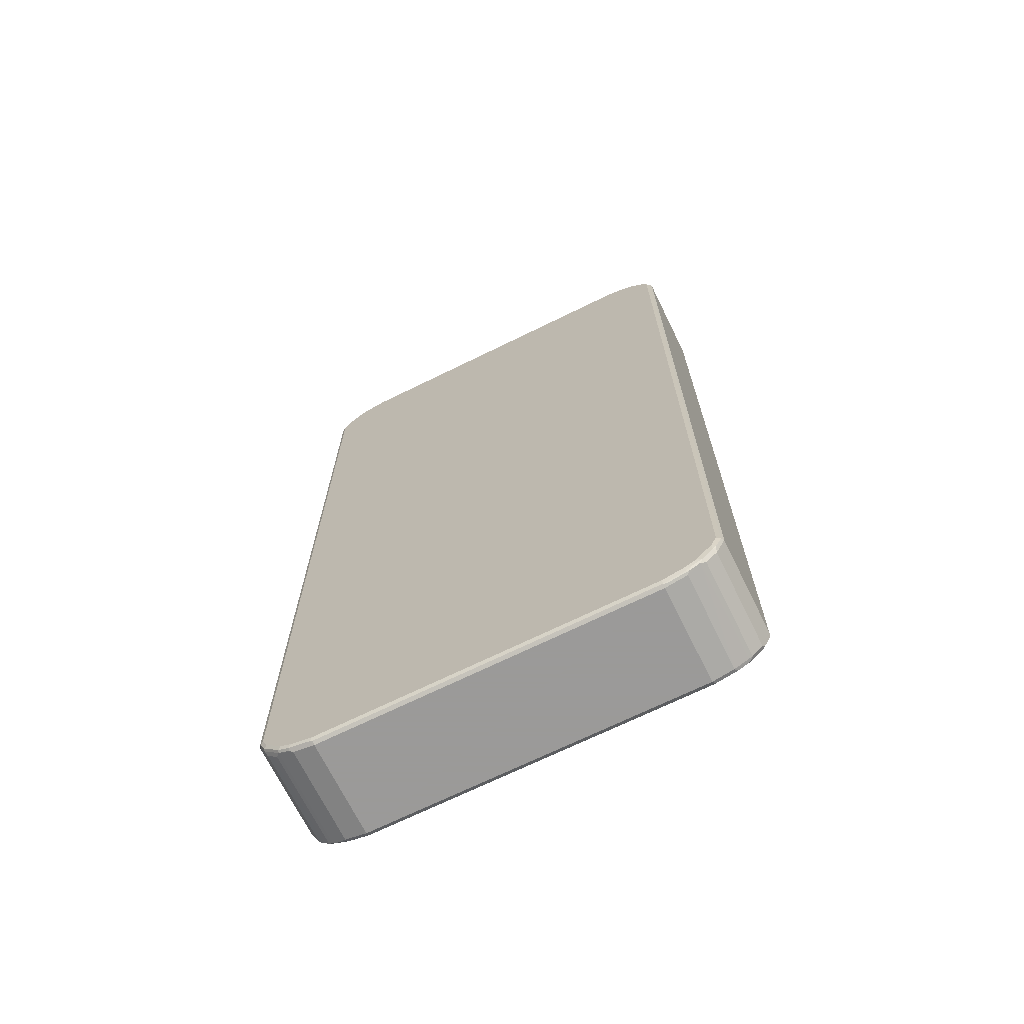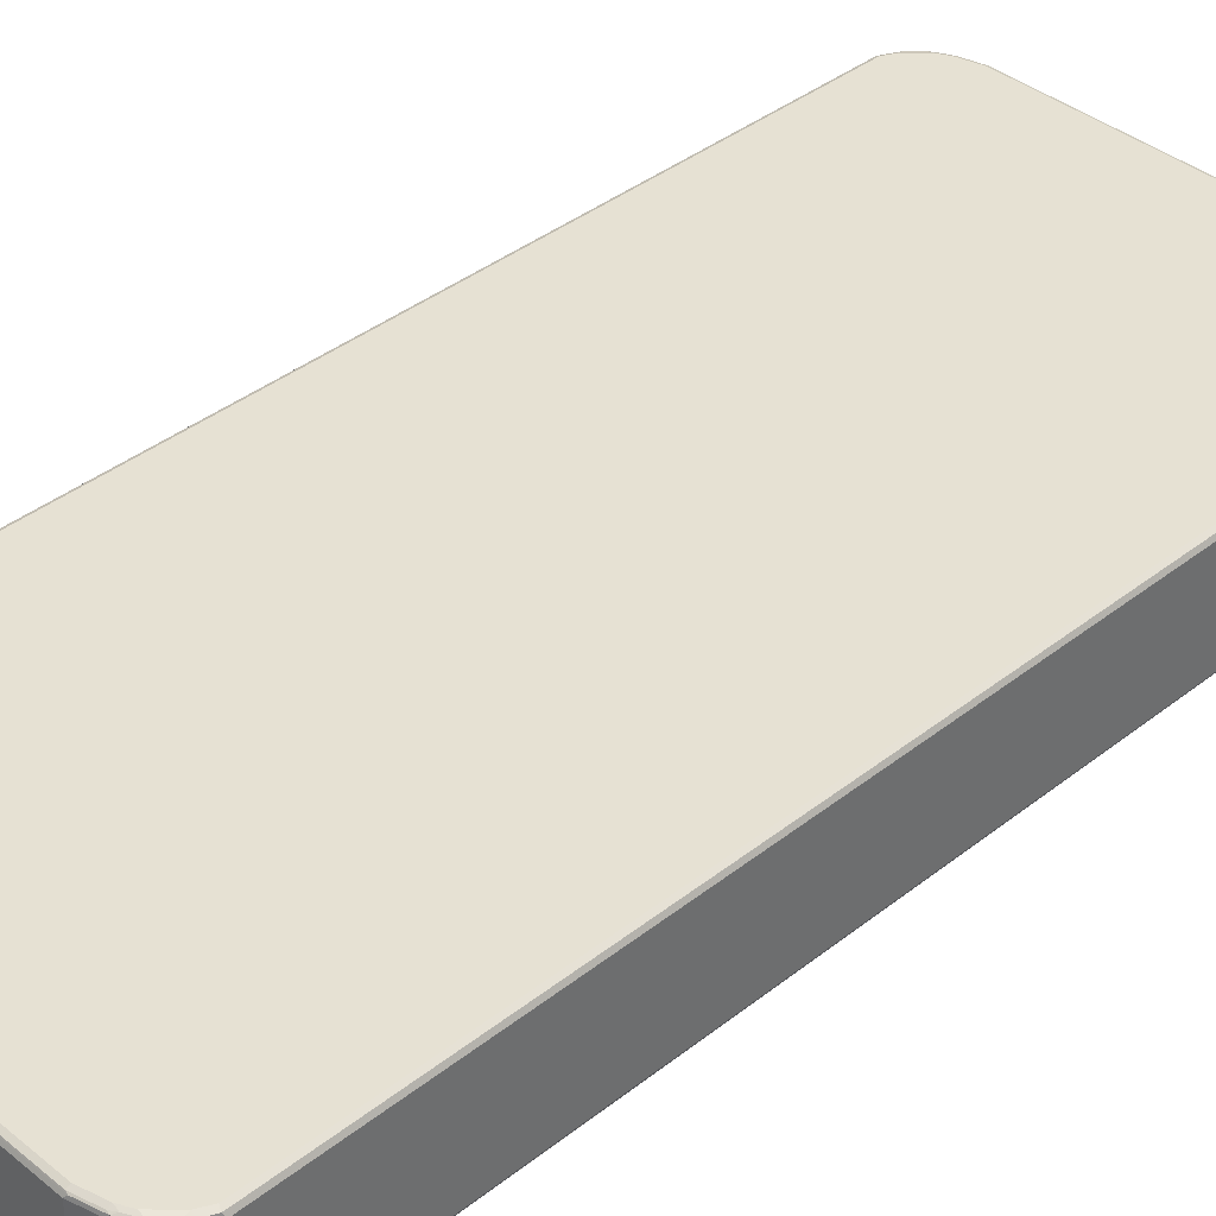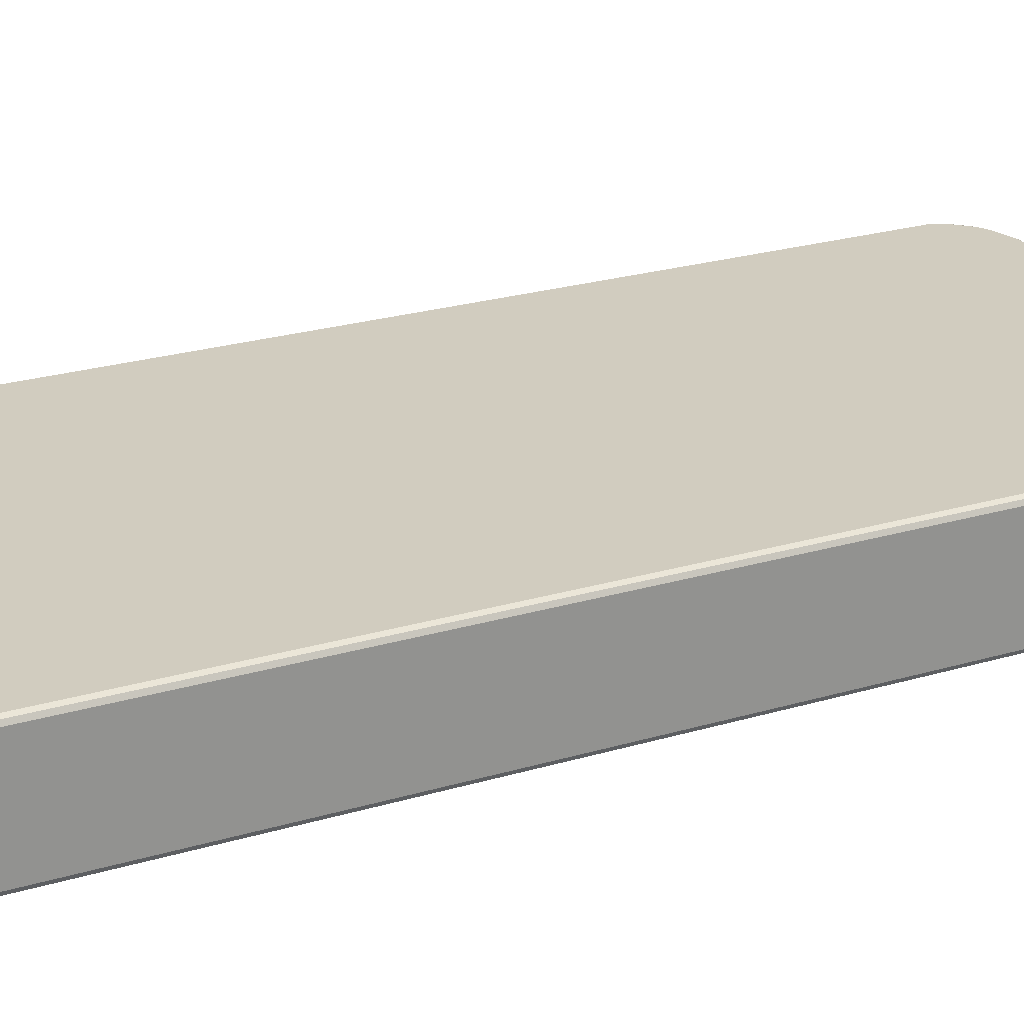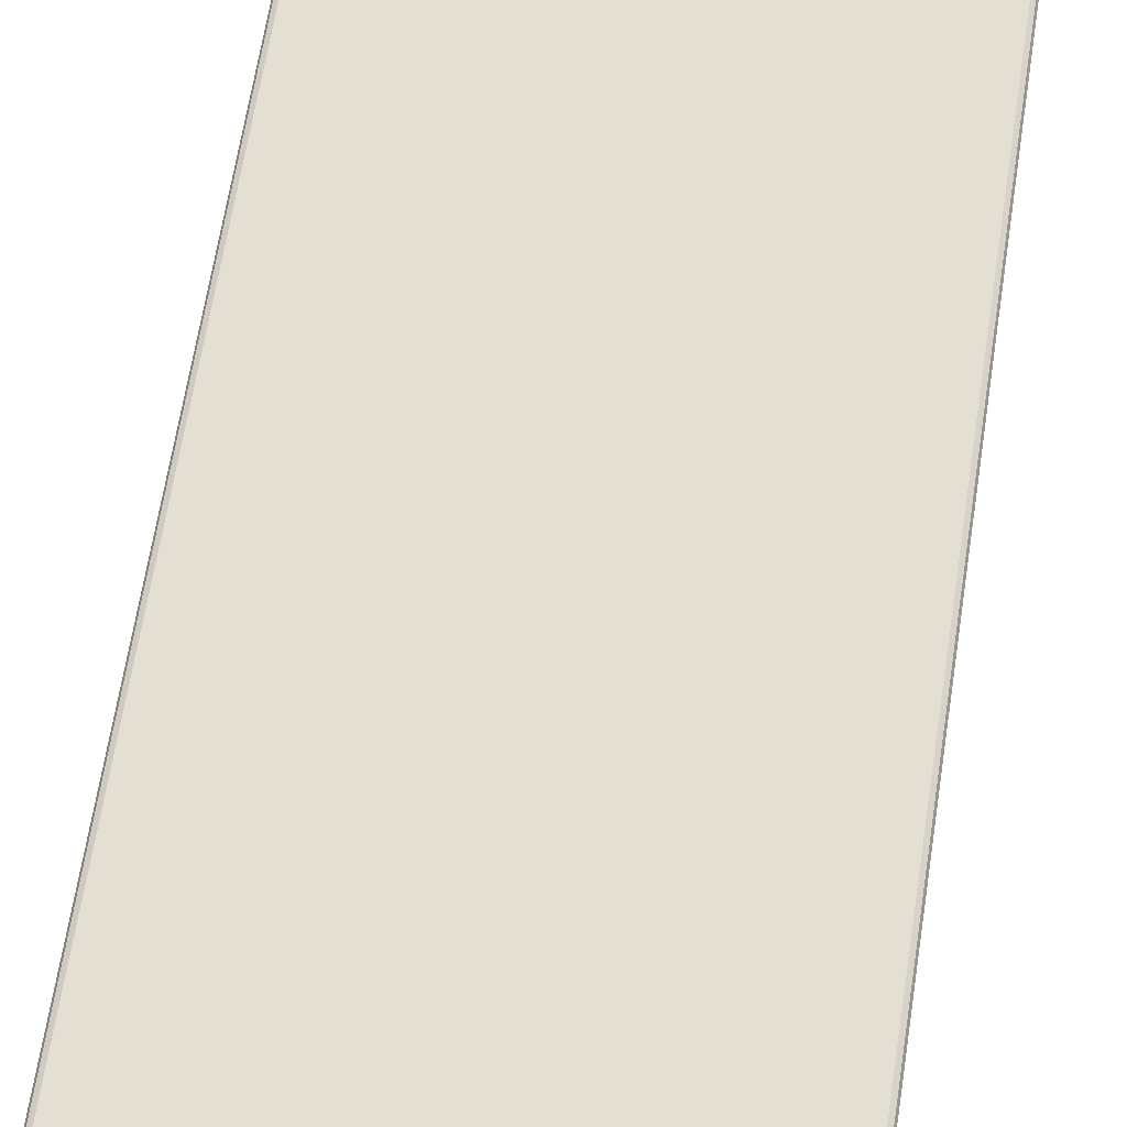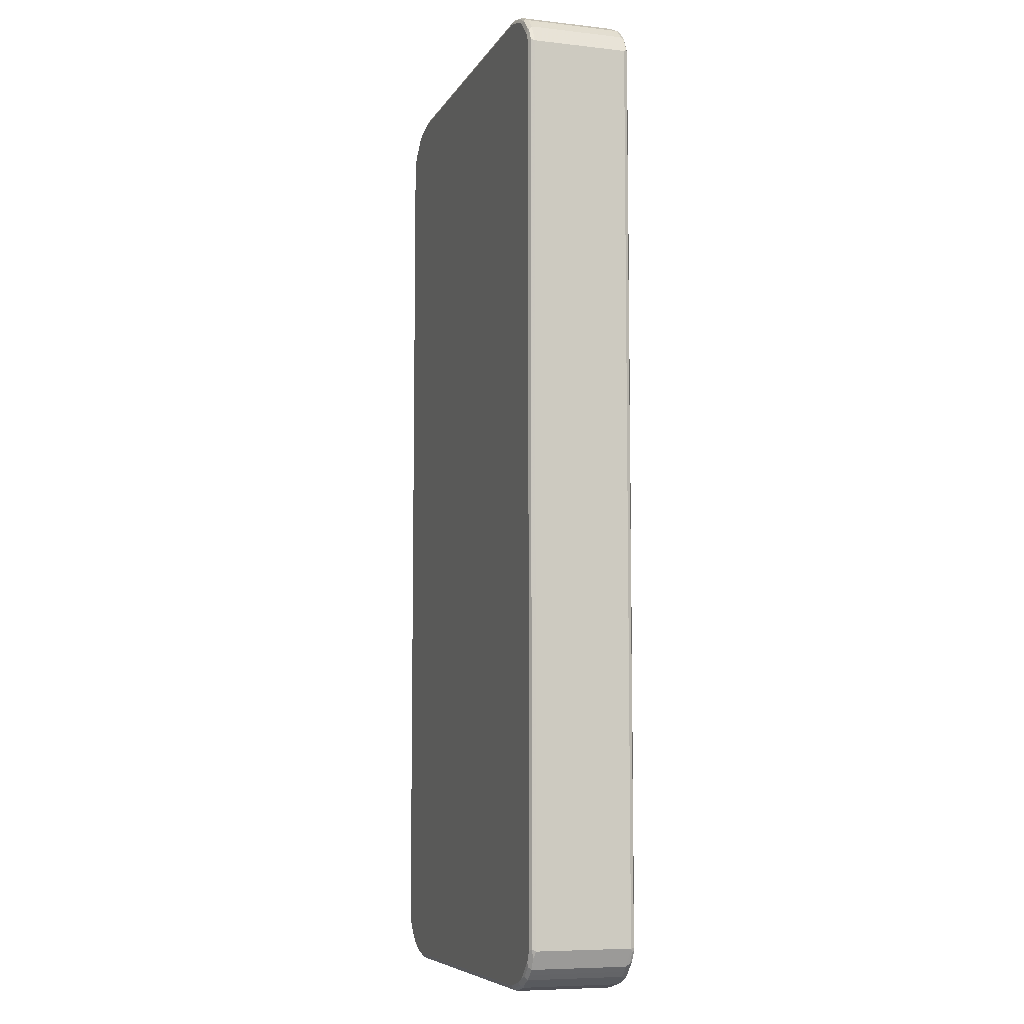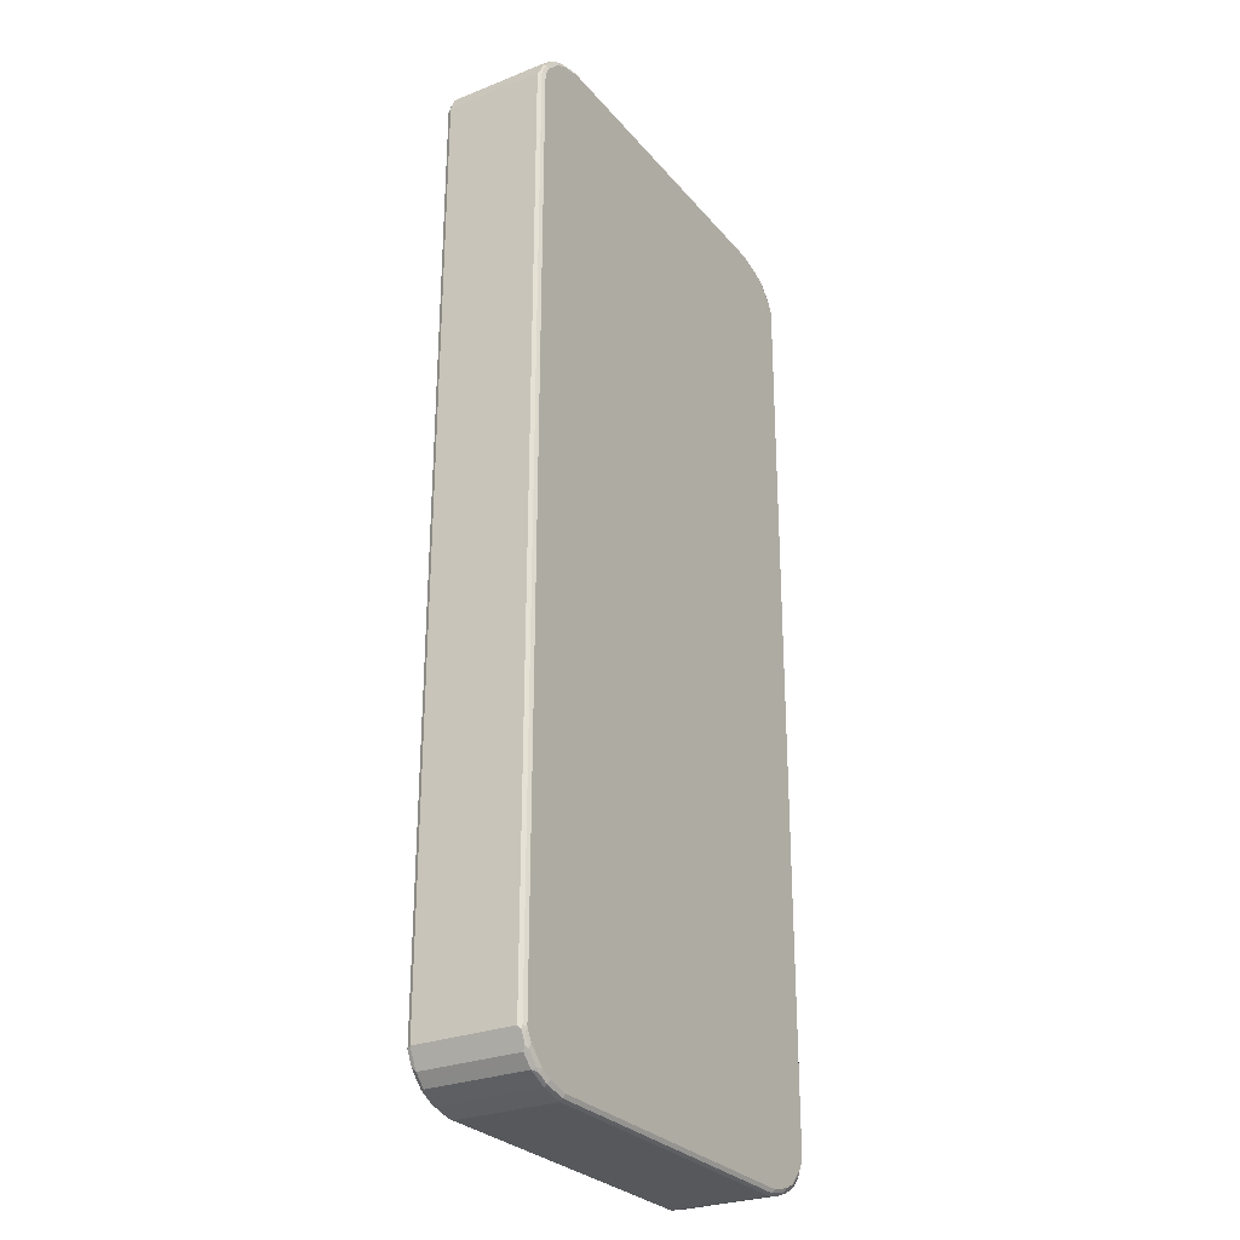
<metadata>
{"format":"obj","ext":"obj","renderer":"f3d","projection":"perspective","resolution":1024,"background":"white","views":[{"elev":-69.5,"azim":26.2,"up":"+Y"},{"elev":38.8,"azim":45.4,"up":"+Z"},{"elev":23.9,"azim":63.5,"up":"+Z"},{"elev":67.1,"azim":9.0,"up":"+Z"},{"elev":-7.4,"azim":-107.8,"up":"+Y"},{"elev":-27.8,"azim":121.2,"up":"+Y"}]}
</metadata>
<code>
v -0.4193 -0.8384 -0.08984
v -0.4159 -0.8351 -0.09648
v -0.4143 -0.8434 -0.09482
v -0.4125 -0.8517 -0.09316
v -0.4026 -0.8716 -0.09316
v -0.4193 -0.8384 0.08984
v -0.4193 0.8384 -0.08984
v -0.4093 -0.8384 -0.09982
v -0.4076 -0.8468 -0.09814
v -0.4159 0.8418 -0.09648
v -0.3926 -0.8817 -0.09316
v -0.4026 -0.8716 0.0865
v -0.3976 -0.8668 -0.09814
v -0.4093 -0.8583 0.08984
v -0.4159 -0.845 0.09316
v -0.4143 -0.8434 0.09732
v -0.4159 -0.8384 0.09648
v -0.4193 0.8384 0.08984
v -0.4026 0.8716 -0.08984
v -0.4143 0.8459 -0.09482
v -0.3992 -0.8583 -0.09982
v -0.4093 0.8384 -0.09982
v -0.4059 0.8618 -0.09648
v -0.3776 -0.8867 -0.09814
v -0.3827 -0.8916 -0.09316
v -0.3926 -0.8817 0.0865
v -0.396 -0.8751 0.09316
v -0.4059 -0.865 0.09316
v -0.3893 -0.8684 -0.09982
v -0.4042 -0.8634 0.09732
v -0.4093 -0.8384 0.09982
v -0.4093 0.8384 0.09982
v -0.4159 0.8384 0.09648
v -0.4167 0.8434 0.09482
v -0.4026 0.8716 0.08984
v -0.3992 0.8697 -0.09732
v -0.4042 0.8659 -0.09482
v -0.3926 0.8817 -0.08984
v -0.3992 0.8583 -0.09982
v -0.3693 -0.8884 -0.09982
v -0.3577 -0.8966 -0.09814
v -0.3743 -0.8934 -0.09482
v -0.3827 -0.8916 0.0865
v -0.3626 -0.9017 -0.09316
v -0.3759 -0.895 -0.0865
v -0.3759 -0.895 0.09316
v -0.3743 -0.8934 0.09732
v -0.3942 -0.8734 0.09732
v -0.3992 -0.8583 0.09982
v -0.3893 -0.8684 0.09982
v -0.3992 0.8583 0.09982
v -0.4105 0.8484 0.09732
v -0.4067 0.8634 0.09482
v -0.3926 0.8817 0.08984
v -0.4005 0.8684 0.09732
v -0.3793 0.8896 -0.09732
v -0.3893 0.8684 -0.09982
v -0.3827 0.8916 -0.08984
v -0.3493 -0.8982 -0.09982
v -0.346 -0.9049 -0.09648
v -0.3493 -0.9083 -0.08984
v -0.3493 -0.9083 0.08984
v -0.356 -0.9049 0.09316
v -0.3693 -0.8884 0.09982
v -0.3543 -0.9033 0.09732
v -0.3893 0.8684 0.09982
v -0.3805 0.8884 0.09732
v -0.3827 0.8916 0.08984
v -0.3693 0.8884 -0.09982
v -0.3743 0.8959 -0.09482
v -0.3593 0.8995 -0.09732
v -0.3094 -0.9083 -0.09982
v -0.3061 -0.915 -0.09648
v -0.3094 -0.9184 -0.08984
v -0.3094 -0.9184 0.08984
v -0.3493 -0.8982 0.09982
v -0.3144 -0.9134 0.09732
v -0.3693 0.8884 0.09982
v -0.3726 0.895 0.09648
v -0.3768 0.8934 0.09482
v -0.3759 0.895 0.08984
v -0.3493 0.8982 -0.09982
v -0.3493 0.9083 0.08984
v -0.3493 0.9083 -0.08984
v -0.3543 0.9058 -0.09482
v -0.3493 0.9049 -0.09648
v 0.3094 -0.9083 -0.09982
v 0.3127 -0.915 -0.09648
v 0.3094 -0.9184 -0.08984
v 0.3094 -0.9184 0.08984
v 0.3144 -0.9159 0.09482
v -0.3094 -0.915 0.09648
v -0.3094 -0.9083 0.09982
v 0.3094 -0.915 0.09648
v 0.3094 -0.9083 0.09982
v -0.3493 0.8982 0.09982
v -0.3527 0.9049 0.09648
v -0.3094 0.9083 -0.09982
v -0.3094 0.9184 0.08984
v -0.3094 0.9184 -0.08984
v -0.3144 0.9159 -0.09482
v -0.3094 0.915 -0.09648
v 0.3493 -0.8982 -0.09982
v 0.3527 -0.9049 -0.09648
v 0.3493 -0.9083 -0.08984
v 0.3493 -0.9083 0.08984
v 0.3543 -0.9058 0.09482
v 0.3493 -0.9049 0.09648
v 0.3493 -0.8982 0.09982
v -0.3094 0.9083 0.09982
v -0.3127 0.915 0.09648
v 0.3144 0.9134 -0.09732
v 0.3094 0.9083 -0.09982
v 0.3094 0.9184 0.08984
v 0.3094 0.9184 -0.08984
v 0.3094 0.915 -0.09648
v 0.3693 -0.8884 -0.09982
v 0.3726 -0.895 -0.09648
v 0.3768 -0.8934 -0.09482
v 0.3759 -0.895 -0.08984
v 0.3743 -0.8959 0.09482
v 0.3593 -0.8995 0.09732
v 0.3693 -0.8884 0.09982
v 0.3094 0.9083 0.09982
v 0.3061 0.915 0.09648
v 0.3543 0.9033 -0.09732
v 0.3493 0.8982 -0.09982
v 0.346 0.9049 0.09648
v 0.3493 0.9083 0.08984
v 0.3493 0.9083 -0.08984
v 0.3805 -0.8884 -0.09732
v 0.3893 -0.8684 -0.09982
v 0.3827 -0.8916 -0.08984
v 0.3827 -0.8916 0.08984
v 0.3793 -0.8896 0.09732
v 0.3893 -0.8684 0.09982
v 0.3493 0.8982 0.09982
v 0.356 0.9049 -0.09316
v 0.3743 0.8934 -0.09732
v 0.3693 0.8884 -0.09982
v 0.3577 0.8966 0.09814
v 0.3626 0.9017 0.09316
v 0.3759 0.895 -0.09316
v 0.3926 -0.8817 -0.08984
v 0.4005 -0.8684 -0.09732
v 0.3992 -0.8583 -0.09982
v 0.3926 -0.8817 0.08984
v 0.3992 -0.8697 0.09732
v 0.3992 -0.8583 0.09982
v 0.3693 0.8884 0.09982
v 0.396 0.8751 -0.09316
v 0.3942 0.8734 -0.09732
v 0.3893 0.8684 -0.09982
v 0.3776 0.8867 0.09814
v 0.3759 0.895 0.0865
v 0.3743 0.8934 0.09482
v 0.3827 0.8916 0.09316
v 0.3827 0.8916 -0.0865
v 0.3926 0.8817 -0.0865
v 0.4026 -0.8716 -0.08984
v 0.4105 -0.8484 -0.09732
v 0.4067 -0.8634 -0.09482
v 0.4093 -0.8384 -0.09982
v 0.4026 -0.8716 0.08984
v 0.4042 -0.8659 0.09482
v 0.4059 -0.8618 0.09648
v 0.4093 -0.8384 0.09982
v 0.3893 0.8684 0.09982
v 0.4026 0.8716 -0.0865
v 0.4059 0.865 -0.09316
v 0.4042 0.8634 -0.09732
v 0.3992 0.8583 -0.09982
v 0.3926 0.8817 0.09316
v 0.3976 0.8668 0.09814
v 0.4167 -0.8434 -0.09482
v 0.4193 -0.8384 -0.08984
v 0.4159 -0.8384 -0.09648
v 0.4093 0.8384 -0.09982
v 0.4143 0.8434 -0.09732
v 0.4193 -0.8384 0.08984
v 0.4143 -0.8459 0.09482
v 0.4159 -0.8418 0.09648
v 0.4093 0.8384 0.09982
v 0.3992 0.8583 0.09982
v 0.4193 0.8384 -0.08984
v 0.4093 0.8583 -0.08984
v 0.4026 0.8716 0.09316
v 0.4159 0.845 -0.09316
v 0.4076 0.8468 0.09814
v 0.4159 0.8384 -0.09648
v 0.4193 0.8384 0.08984
v 0.4159 0.8351 0.09648
v 0.4143 0.8434 0.09482
v 0.4125 0.8517 0.09316
f 1 2 3
f 117 131 118
f 114 130 115
f 114 129 130
f 114 128 129
f 114 125 128
f 112 130 126
f 112 115 130
f 112 116 115
f 112 127 113
f 117 132 131
f 112 126 127
f 110 124 125
f 109 135 123
f 109 122 135
f 108 122 109
f 107 122 108
f 107 135 122
f 107 121 135
f 106 121 107
f 105 121 106
f 110 125 111
f 105 120 121
f 118 131 119
f 119 131 133
f 130 143 138
f 129 143 130
f 129 155 143
f 129 142 155
f 128 142 129
f 128 156 142
f 128 154 156
f 128 141 154
f 128 137 141
f 119 133 120
f 126 140 127
f 126 143 139
f 126 138 143
f 126 130 138
f 124 128 125
f 124 137 128
f 123 135 136
f 121 134 135
f 121 133 134
f 120 133 121
f 126 139 140
f 131 144 133
f 105 119 120
f 104 118 119
f 89 104 105
f 88 104 89
f 87 104 88
f 87 103 104
f 85 102 86
f 85 101 102
f 84 101 85
f 84 100 101
f 83 100 84
f 89 105 106
f 83 99 100
f 82 102 98
f 82 86 102
f 80 83 81
f 80 97 83
f 79 97 80
f 78 97 79
f 78 96 97
f 77 92 94
f 77 95 93
f 83 97 99
f 104 119 105
f 89 106 90
f 90 107 91
f 103 118 104
f 103 117 118
f 102 116 112
f 101 116 102
f 101 115 116
f 100 115 101
f 99 125 114
f 99 111 125
f 99 115 100
f 90 106 107
f 99 114 115
f 98 102 112
f 97 111 99
f 97 110 111
f 96 110 97
f 94 109 95
f 94 108 109
f 91 94 92
f 91 108 94
f 91 107 108
f 98 112 113
f 77 94 95
f 131 132 145
f 132 146 145
f 170 185 188
f 170 186 185
f 169 191 185
f 169 187 191
f 169 186 170
f 169 185 186
f 168 184 174
f 167 192 183
f 167 182 192
f 170 188 179
f 165 182 166
f 164 181 165
f 164 180 181
f 163 179 177
f 163 178 179
f 161 177 175
f 161 163 177
f 160 180 164
f 160 176 180
f 160 175 176
f 165 181 182
f 160 162 175
f 170 179 171
f 171 178 172
f 189 192 193
f 187 194 191
f 187 193 194
f 187 189 193
f 183 192 189
f 180 192 182
f 180 191 192
f 180 182 181
f 179 185 190
f 171 179 178
f 179 188 185
f 176 191 180
f 176 185 191
f 176 190 185
f 176 177 190
f 175 177 176
f 174 189 187
f 174 183 189
f 174 184 183
f 173 174 187
f 177 179 190
f 131 145 144
f 159 187 169
f 157 159 158
f 144 160 164
f 144 145 160
f 143 157 158
f 143 155 157
f 143 159 151
f 143 158 159
f 142 157 155
f 142 156 157
f 139 153 140
f 144 164 147
f 139 152 153
f 139 143 151
f 137 154 141
f 137 150 154
f 136 148 149
f 135 148 136
f 135 147 148
f 134 147 135
f 133 147 134
f 133 144 147
f 139 151 152
f 159 173 187
f 145 146 163
f 145 161 175
f 157 173 159
f 154 174 173
f 154 168 174
f 154 157 156
f 154 173 157
f 153 171 172
f 152 171 153
f 151 171 152
f 151 170 171
f 145 163 161
f 151 169 170
f 150 168 154
f 149 182 167
f 149 166 182
f 148 166 149
f 148 165 166
f 148 164 165
f 147 164 148
f 145 162 160
f 145 175 162
f 151 159 169
f 75 92 77
f 75 91 92
f 75 90 91
f 15 30 16
f 15 28 30
f 13 29 24
f 13 21 29
f 12 28 14
f 12 27 28
f 12 26 27
f 11 13 24
f 11 43 26
f 16 30 49
f 11 25 43
f 10 39 22
f 10 23 39
f 10 37 23
f 10 20 37
f 8 29 21
f 8 40 29
f 8 59 40
f 8 72 59
f 8 87 72
f 11 24 25
f 8 103 87
f 16 49 31
f 16 32 33
f 25 45 46
f 25 44 45
f 25 42 44
f 24 42 25
f 24 44 42
f 24 60 44
f 24 41 60
f 24 59 41
f 24 40 59
f 16 31 32
f 24 29 40
f 23 37 36
f 19 38 36
f 19 54 38
f 19 35 54
f 19 37 20
f 19 36 37
f 18 34 35
f 18 33 34
f 16 33 17
f 23 36 39
f 25 46 43
f 8 117 103
f 8 146 132
f 6 14 28
f 6 12 14
f 5 13 11
f 5 9 13
f 5 26 12
f 5 11 26
f 3 5 4
f 3 9 5
f 2 22 8
f 6 28 15
f 2 10 22
f 2 8 9
f 1 10 2
f 1 7 10
f 1 18 7
f 1 6 18
f 1 12 6
f 1 5 12
f 1 4 5
f 1 3 4
f 2 9 3
f 8 132 117
f 6 15 16
f 6 17 33
f 8 163 146
f 8 178 163
f 8 172 178
f 8 153 172
f 8 140 153
f 8 127 140
f 8 113 127
f 8 98 113
f 8 82 98
f 6 16 17
f 8 69 82
f 8 39 57
f 8 22 39
f 8 13 9
f 8 21 13
f 7 20 10
f 7 19 20
f 7 35 19
f 7 18 35
f 6 33 18
f 8 57 69
f 26 43 46
f 26 46 27
f 27 46 47
f 60 74 61
f 60 73 74
f 60 72 73
f 59 72 60
f 58 68 70
f 56 82 69
f 56 71 82
f 56 85 71
f 56 70 85
f 61 74 75
f 56 58 70
f 55 66 67
f 54 55 67
f 54 67 68
f 51 66 55
f 47 76 64
f 47 65 76
f 47 50 48
f 47 64 50
f 46 65 47
f 56 69 57
f 46 63 65
f 61 75 62
f 62 75 77
f 74 90 75
f 74 89 90
f 73 89 74
f 73 88 89
f 72 88 73
f 72 87 88
f 71 86 82
f 71 85 86
f 70 81 83
f 62 65 63
f 70 84 85
f 68 81 70
f 68 80 81
f 67 80 68
f 67 79 80
f 67 78 79
f 66 78 67
f 65 93 76
f 65 77 93
f 62 77 65
f 70 83 84
f 46 62 63
f 44 46 45
f 44 62 46
f 31 150 137
f 31 168 150
f 31 184 168
f 31 183 184
f 31 167 183
f 31 149 167
f 31 136 149
f 31 123 136
f 31 109 123
f 31 137 124
f 31 95 109
f 31 76 93
f 31 64 76
f 31 50 64
f 31 49 50
f 30 50 49
f 30 48 50
f 27 30 28
f 27 48 30
f 27 47 48
f 31 93 95
f 31 124 110
f 31 110 96
f 31 96 78
f 44 61 62
f 44 60 61
f 41 59 60
f 38 58 56
f 38 68 58
f 38 54 68
f 36 57 39
f 36 56 57
f 36 38 56
f 35 55 54
f 35 53 55
f 34 53 35
f 34 55 53
f 34 52 55
f 33 52 34
f 32 52 33
f 32 55 52
f 32 51 55
f 31 51 32
f 31 66 51
f 31 78 66
f 191 194 193
f 191 193 192

</code>
